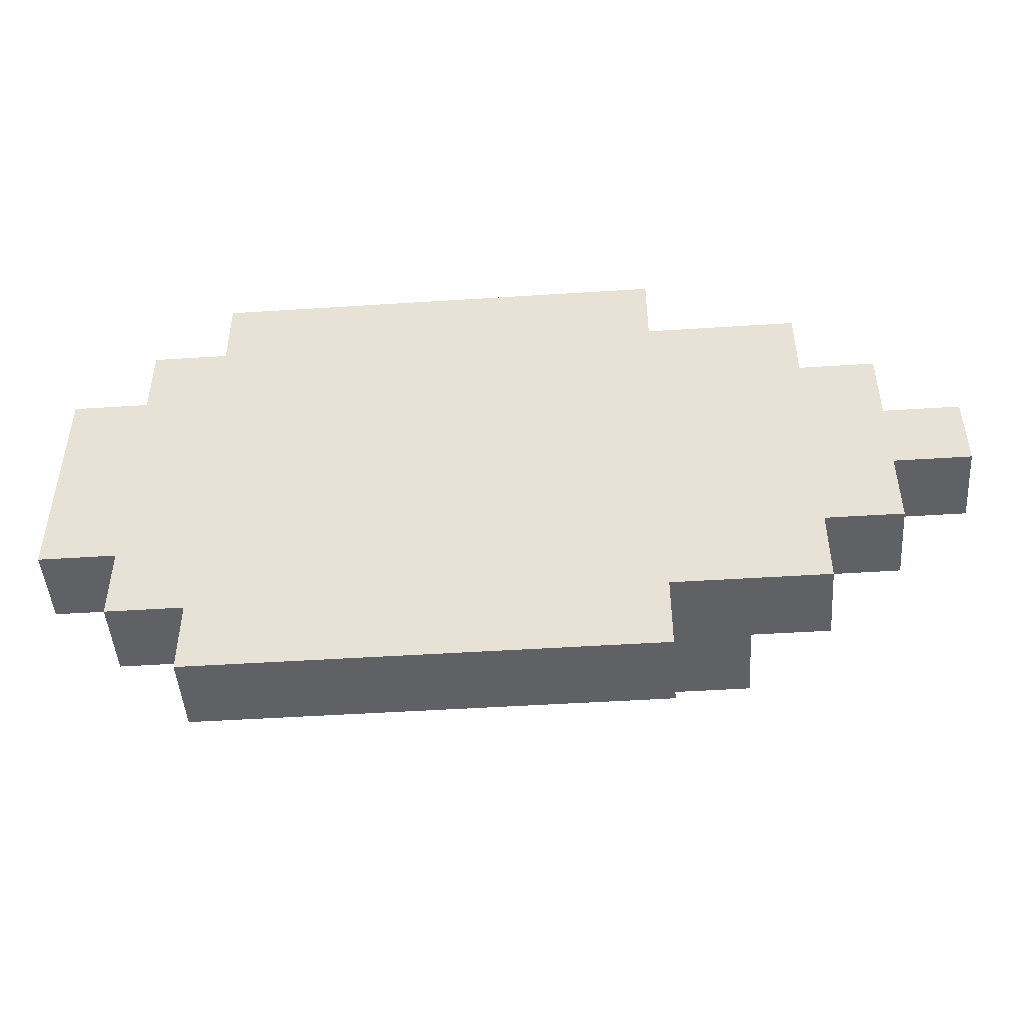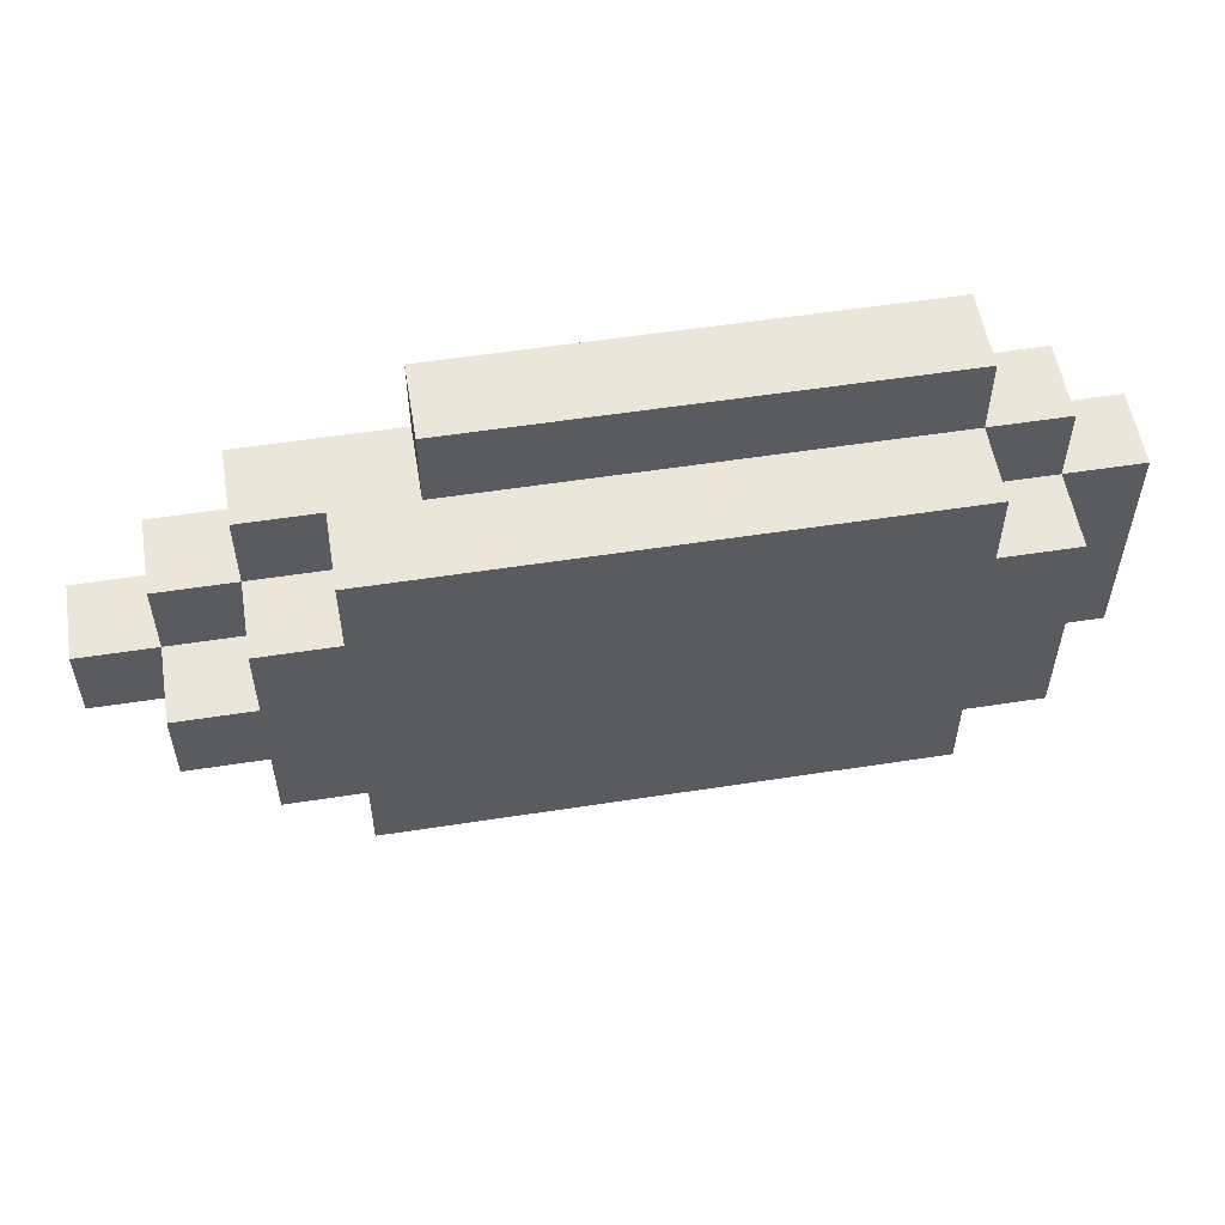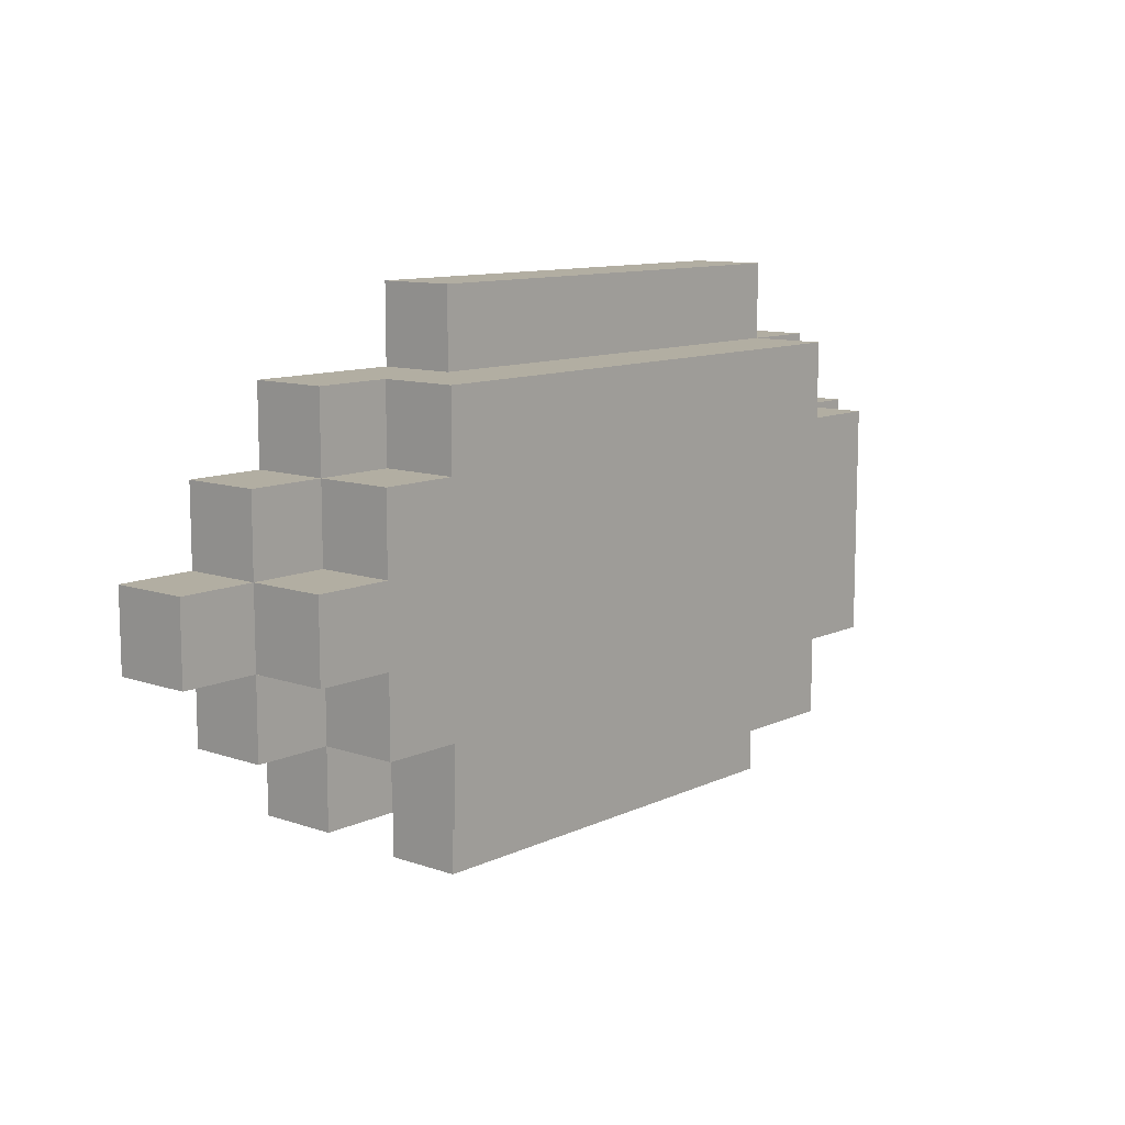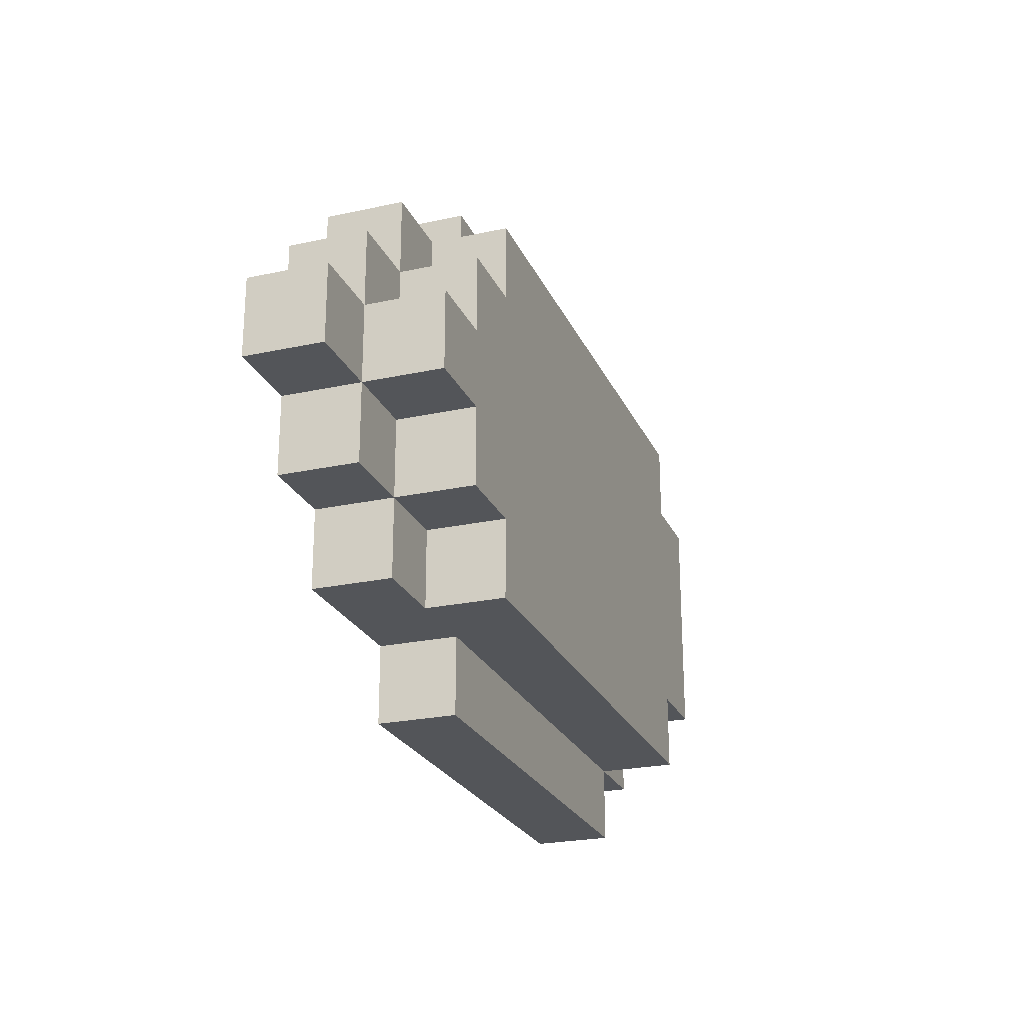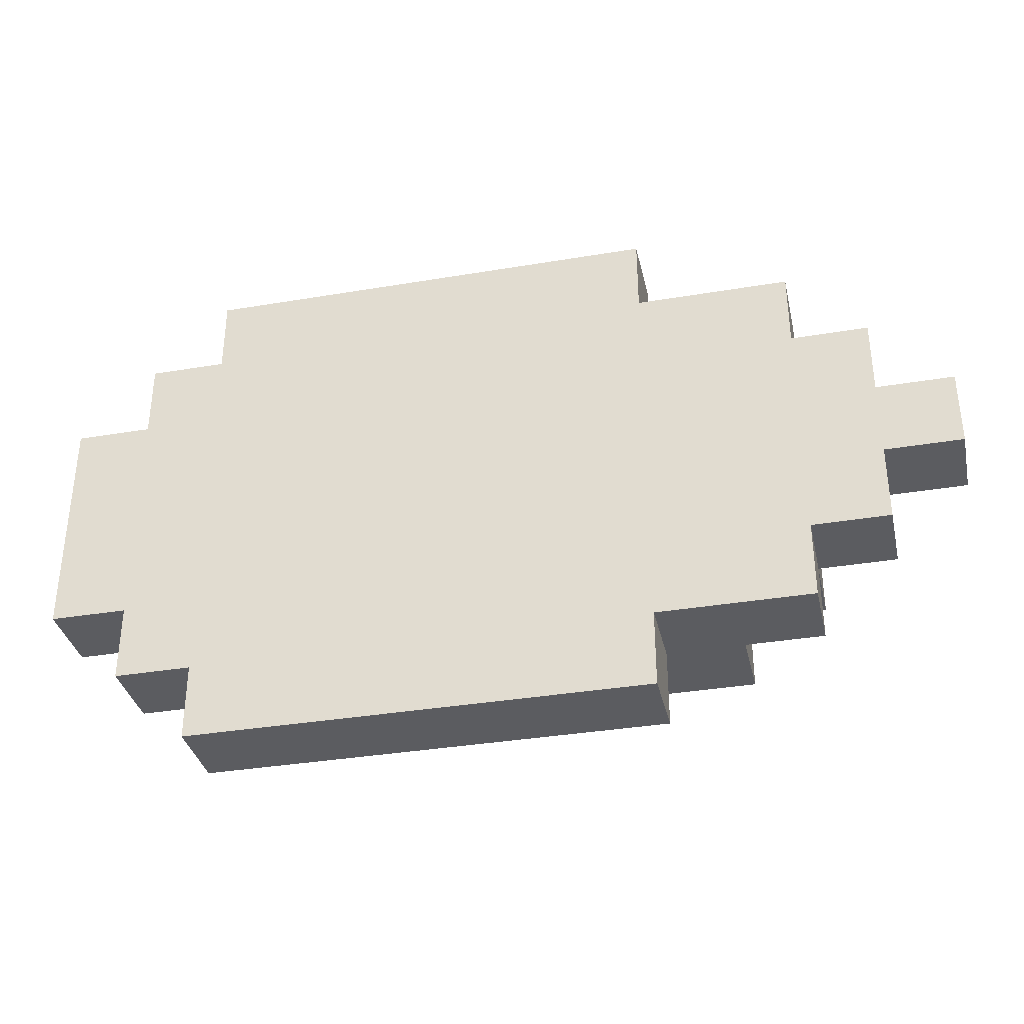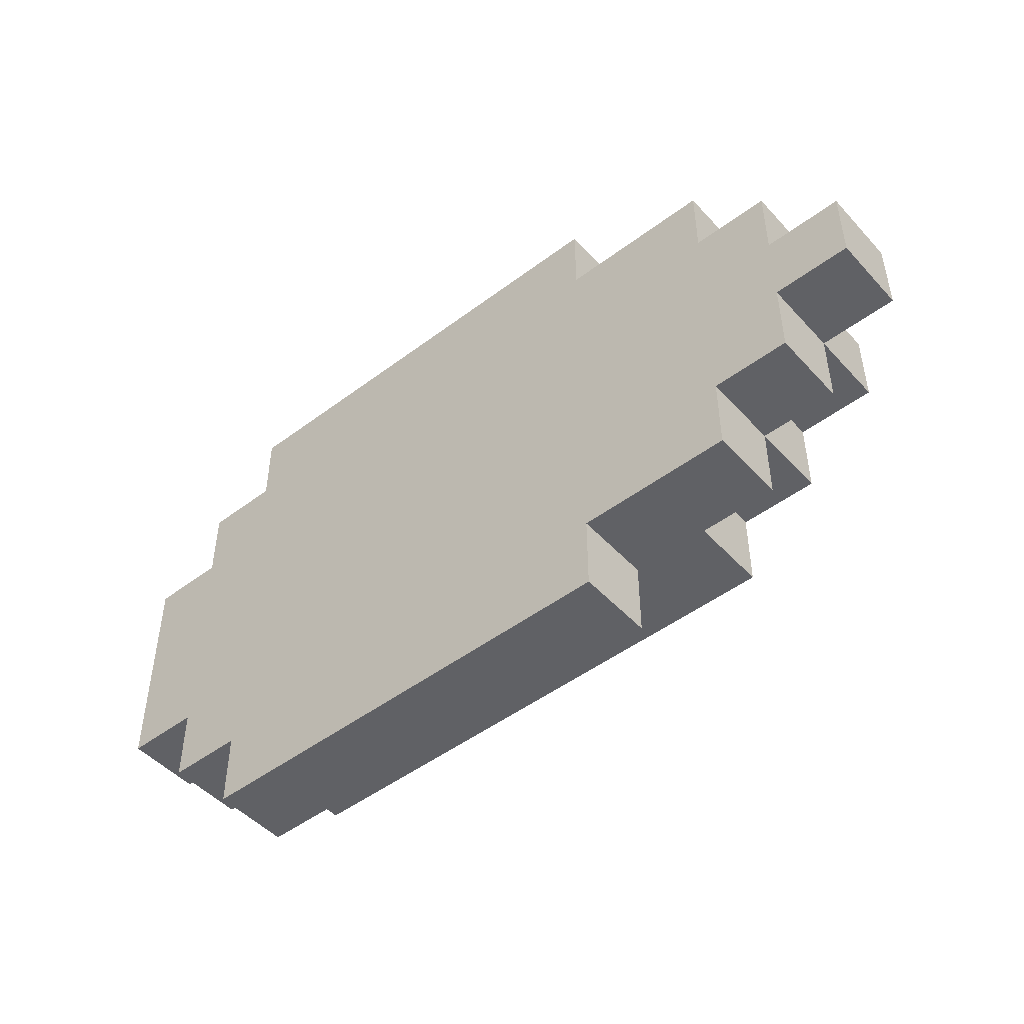
<metadata>
{"format":"obj","ext":"obj","renderer":"f3d","projection":"perspective","resolution":1024,"background":"white","views":[{"elev":-47.2,"azim":4.2,"up":"+Z"},{"elev":55.1,"azim":170.7,"up":"+Z"},{"elev":10.7,"azim":130.8,"up":"+Z"},{"elev":-24.1,"azim":109.8,"up":"+Z"},{"elev":-35.2,"azim":12.6,"up":"+Z"},{"elev":-48.2,"azim":40.1,"up":"+Z"}]}
</metadata>
<code>
v -7.5 27 2.5
v -7.5 28 2.5
v -7.5 28 1.5
v -7.5 27 1.5
v -5.5 28 -0.5
v -5.5 29 -0.5
v -5.5 29 -1.5
v -5.5 28 -1.5
v -5.5 28 3.5
v -5.5 29 3.5
v -5.5 29 2.5
v -5.5 28 2.5
v -6.5 28 2.5
v -6.5 29 2.5
v -6.5 29 1.5
v -6.5 28 1.5
v -7.5 28 0.5
v -7.5 27 0.5
v -6.5 28 0.5
v -6.5 29 0.5
v -6.5 29 -0.5
v -6.5 28 -0.5
v -7.5 28 -0.5
v -7.5 27 -0.5
v -6.5 27 -0.5
v -6.5 28 -1.5
v -6.5 27 -1.5
v -5.5 27 -1.5
v -5.5 28 -2.5
v -5.5 27 -2.5
v -5.5 27 4.5
v -5.5 28 4.5
v -5.5 27 3.5
v -6.5 27 3.5
v -6.5 28 3.5
v -6.5 27 2.5
v 0.5 27 -1.5
v 0.5 27 -2.5
v 0.5 28 -2.5
v 0.5 28 -1.5
v 0.5 27 4.5
v 0.5 27 3.5
v 0.5 28 3.5
v 0.5 28 4.5
v 1.5 28 3.5
v 1.5 28 2.5
v 1.5 29 2.5
v 1.5 29 3.5
v 1.5 28 -0.5
v 1.5 28 -1.5
v 1.5 29 -1.5
v 1.5 29 -0.5
v 2.5 27 3.5
v 2.5 27 2.5
v 2.5 28 2.5
v 2.5 28 3.5
v 2.5 28 1.5
v 2.5 29 1.5
v 2.5 29 2.5
v 2.5 28 0.5
v 2.5 28 -0.5
v 2.5 29 -0.5
v 2.5 29 0.5
v 2.5 27 -0.5
v 2.5 27 -1.5
v 2.5 28 -1.5
v 3.5 27 2.5
v 3.5 27 1.5
v 3.5 28 1.5
v 3.5 28 2.5
v 3.5 27 0.5
v 3.5 27 -0.5
v 3.5 28 -0.5
v 3.5 28 0.5
v 4.5 27 1.5
v 4.5 27 0.5
v 4.5 28 0.5
v 4.5 28 1.5
v 3.5 29 0.5
v 3.5 29 1.5
v -0.5 28 3.5
v 0.5 29 3.5
v -0.5 29 3.5
v 1.5 27 3.5
v -0.5 27 4.5
v -0.5 28 4.5
v -2.5 27 4.5
v -1.5 27 4.5
v -1.5 28 4.5
v -2.5 28 4.5
v -4.5 28 3.5
v -4.5 29 3.5
v -3.5 28 3.5
v -3.5 29 3.5
v -2.5 28 3.5
v -2.5 29 3.5
v -1.5 28 3.5
v -1.5 29 3.5
v -4.5 27 4.5
v -4.5 28 4.5
v -3.5 27 4.5
v -3.5 28 4.5
v -0.5 28 -1.5
v -0.5 29 -1.5
v 0.5 29 -1.5
v -0.5 27 -2.5
v -0.5 28 -2.5
v 1.5 27 -1.5
v -3.5 28 -1.5
v -3.5 29 -1.5
v -2.5 29 -1.5
v -2.5 28 -1.5
v -4.5 28 -1.5
v -4.5 29 -1.5
v -1.5 29 -1.5
v -1.5 28 -1.5
v -3.5 27 -2.5
v -3.5 28 -2.5
v -2.5 28 -2.5
v -2.5 27 -2.5
v -1.5 27 -2.5
v -1.5 28 -2.5
v -4.5 28 -2.5
v -4.5 27 -2.5
v -0.5 27 -1.5
v 0.5 27 -0.5
v 1.5 27 -0.5
v 1.5 27 0.5
v 2.5 27 0.5
v 1.5 27 1.5
v 2.5 27 1.5
v 1.5 27 2.5
v 0.5 27 2.5
v -0.5 27 3.5
v -5.5 27 2.5
v -4.5 27 2.5
v -4.5 27 3.5
v -3.5 27 2.5
v -3.5 27 3.5
v -2.5 27 2.5
v -2.5 27 3.5
v -1.5 27 2.5
v -1.5 27 3.5
v -6.5 27 1.5
v -5.5 27 1.5
v -4.5 27 1.5
v -3.5 27 1.5
v -2.5 27 1.5
v -1.5 27 1.5
v -0.5 27 2.5
v -5.5 27 0.5
v -5.5 27 -0.5
v -4.5 27 -0.5
v -4.5 27 0.5
v -3.5 27 -0.5
v -3.5 27 0.5
v -2.5 27 -0.5
v -2.5 27 0.5
v -4.5 27 -1.5
v -1.5 27 -0.5
v -1.5 27 -1.5
v -0.5 27 -0.5
v -3.5 27 -1.5
v -0.5 27 0.5
v 0.5 27 0.5
v -2.5 27 -1.5
v -0.5 27 1.5
v -6.5 27 0.5
v 0.5 27 1.5
v -1.5 27 0.5
v -0.5 29 -0.5
v 0.5 29 -0.5
v 0.5 29 0.5
v 1.5 29 0.5
v 0.5 29 1.5
v 1.5 29 1.5
v 0.5 29 2.5
v -0.5 29 2.5
v -3.5 29 -0.5
v -2.5 29 -0.5
v -4.5 29 -0.5
v -2.5 29 0.5
v -1.5 29 0.5
v -1.5 29 -0.5
v -0.5 29 0.5
v -3.5 29 0.5
v -4.5 29 2.5
v -3.5 29 2.5
v -2.5 29 2.5
v -5.5 29 1.5
v -4.5 29 0.5
v -0.5 29 1.5
v -1.5 29 2.5
v -5.5 29 0.5
v -2.5 29 1.5
v -1.5 29 1.5
v -3.5 29 1.5
v -4.5 29 1.5
f 1 2 3 4
f 5 6 7 8
f 9 10 11 12
f 13 14 15 16
f 4 3 17 18
f 19 20 21 22
f 18 17 23 24
f 25 22 26 27
f 28 8 29 30
f 16 15 20 19
f 31 32 9 33
f 34 35 13 36
f 37 38 39 40
f 41 42 43 44
f 45 46 47 48
f 49 50 51 52
f 53 54 55 56
f 55 57 58 59
f 60 61 62 63
f 64 65 66 61
f 67 68 69 70
f 71 72 73 74
f 75 76 77 78
f 69 74 79 80
f 81 43 82 83
f 42 84 45 43
f 85 41 44 86
f 1 36 13 2
f 87 88 89 90
f 9 91 92 10
f 91 93 94 92
f 93 95 96 94
f 13 12 11 14
f 97 81 83 98
f 88 85 86 89
f 95 97 98 96
f 31 99 100 32
f 99 101 102 100
f 101 87 90 102
f 34 33 9 35
f 43 45 48 82
f 84 53 56 45
f 46 55 59 47
f 54 67 70 55
f 68 75 78 69
f 57 69 80 58
f 103 104 105 40
f 106 107 39 38
f 37 40 50 108
f 109 110 111 112
f 113 114 110 109
f 8 7 114 113
f 112 111 115 116
f 117 118 119 120
f 116 115 104 103
f 121 122 107 106
f 22 21 6 5
f 24 23 22 25
f 27 26 8 28
f 30 29 123 124
f 120 119 122 121
f 124 123 118 117
f 40 105 51 50
f 49 52 62 61
f 108 50 66 65
f 64 61 73 72
f 71 74 77 76
f 60 63 79 74
f 125 106 38 37
f 126 37 108 127
f 128 127 64 129
f 130 128 129 131
f 132 130 131 54
f 42 133 132 84
f 85 134 42 41
f 33 135 136 137
f 137 136 138 139
f 139 138 140 141
f 141 140 142 143
f 1 4 144 36
f 36 144 145 135
f 135 145 146 136
f 136 146 147 138
f 138 147 148 140
f 140 148 149 142
f 143 142 150 134
f 151 152 153 154
f 154 153 155 156
f 156 155 157 158
f 152 28 159 153
f 160 161 125 162
f 87 141 143 88
f 153 159 163 155
f 164 162 126 165
f 155 163 166 157
f 163 117 120 166
f 142 149 167 150
f 4 18 168 144
f 144 168 151 145
f 145 151 154 146
f 161 121 106 125
f 162 125 37 126
f 165 126 127 128
f 169 165 128 130
f 133 169 130 132
f 134 150 133 42
f 88 143 134 85
f 146 154 156 147
f 147 156 158 148
f 148 158 170 149
f 149 170 164 167
f 18 24 25 168
f 168 25 152 151
f 157 166 161 160
f 158 157 160 170
f 170 160 162 164
f 25 27 28 152
f 167 164 165 169
f 28 30 124 159
f 166 120 121 161
f 150 167 169 133
f 159 124 117 163
f 31 33 137 99
f 99 137 139 101
f 101 139 141 87
f 34 36 135 33
f 84 132 54 53
f 127 108 65 64
f 54 131 68 67
f 131 129 71 68
f 129 64 72 71
f 68 71 76 75
f 171 172 105 104
f 173 174 52 172
f 175 176 174 173
f 177 47 176 175
f 83 82 177 178
f 103 40 39 107
f 179 180 111 110
f 86 44 43 81
f 2 13 16 3
f 181 179 110 114
f 6 181 114 7
f 90 89 97 95
f 182 183 184 180
f 180 184 115 111
f 183 185 171 184
f 109 112 119 118
f 186 182 180 179
f 10 92 187 11
f 92 94 188 187
f 94 96 189 188
f 14 11 190 15
f 191 186 179 181
f 3 16 19 17
f 184 171 104 115
f 185 173 172 171
f 192 175 173 185
f 178 177 175 192
f 98 83 178 193
f 116 103 107 122
f 194 191 181 6
f 89 86 81 97
f 20 194 6 21
f 17 19 22 23
f 195 196 183 182
f 22 5 8 26
f 196 192 185 183
f 8 113 123 29
f 197 195 182 186
f 193 178 192 196
f 96 98 193 189
f 112 116 122 119
f 113 109 118 123
f 11 187 198 190
f 198 197 186 191
f 187 188 197 198
f 188 189 195 197
f 189 193 196 195
f 15 190 194 20
f 190 198 191 194
f 32 100 91 9
f 100 102 93 91
f 102 90 95 93
f 35 9 12 13
f 82 48 47 177
f 172 52 51 105
f 45 56 55 46
f 47 59 58 176
f 174 63 62 52
f 176 58 63 174
f 49 61 66 50
f 55 70 69 57
f 60 74 73 61
f 69 78 77 74
f 58 80 79 63

</code>
